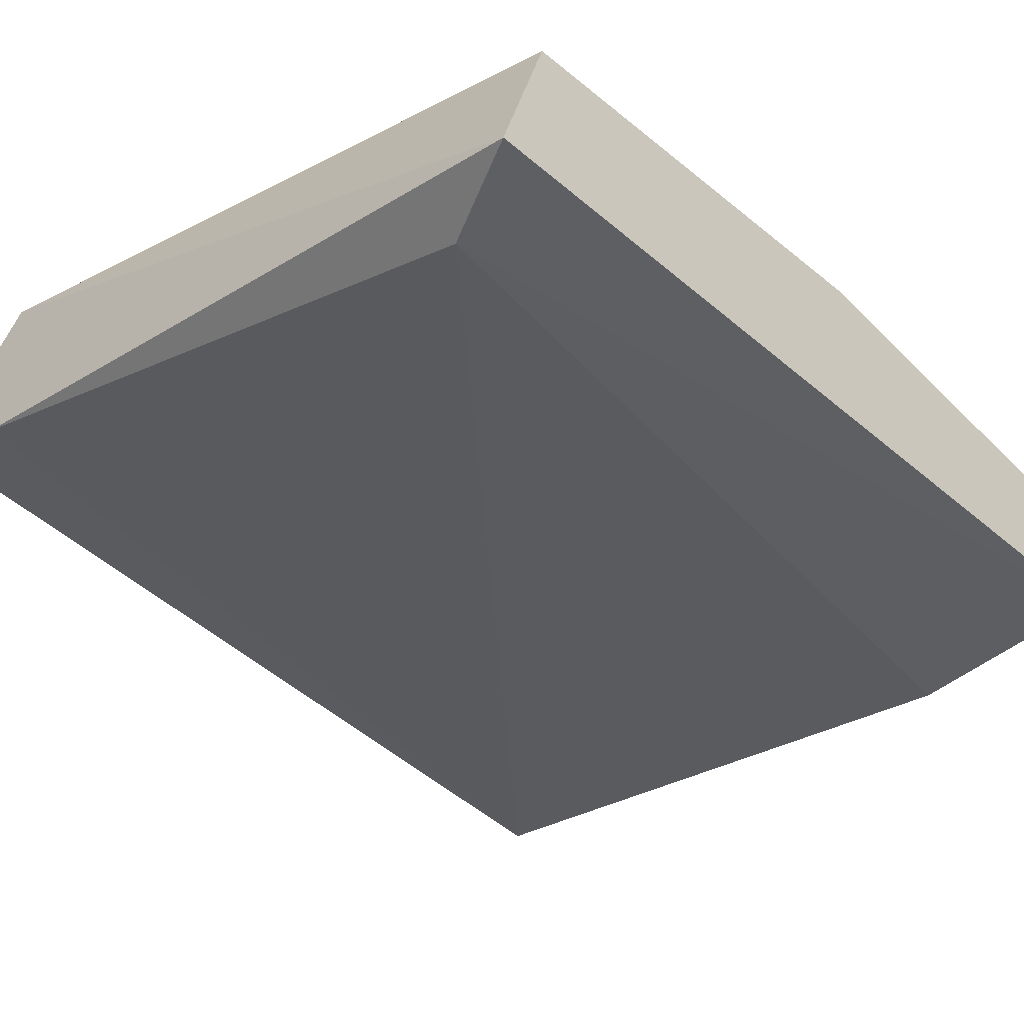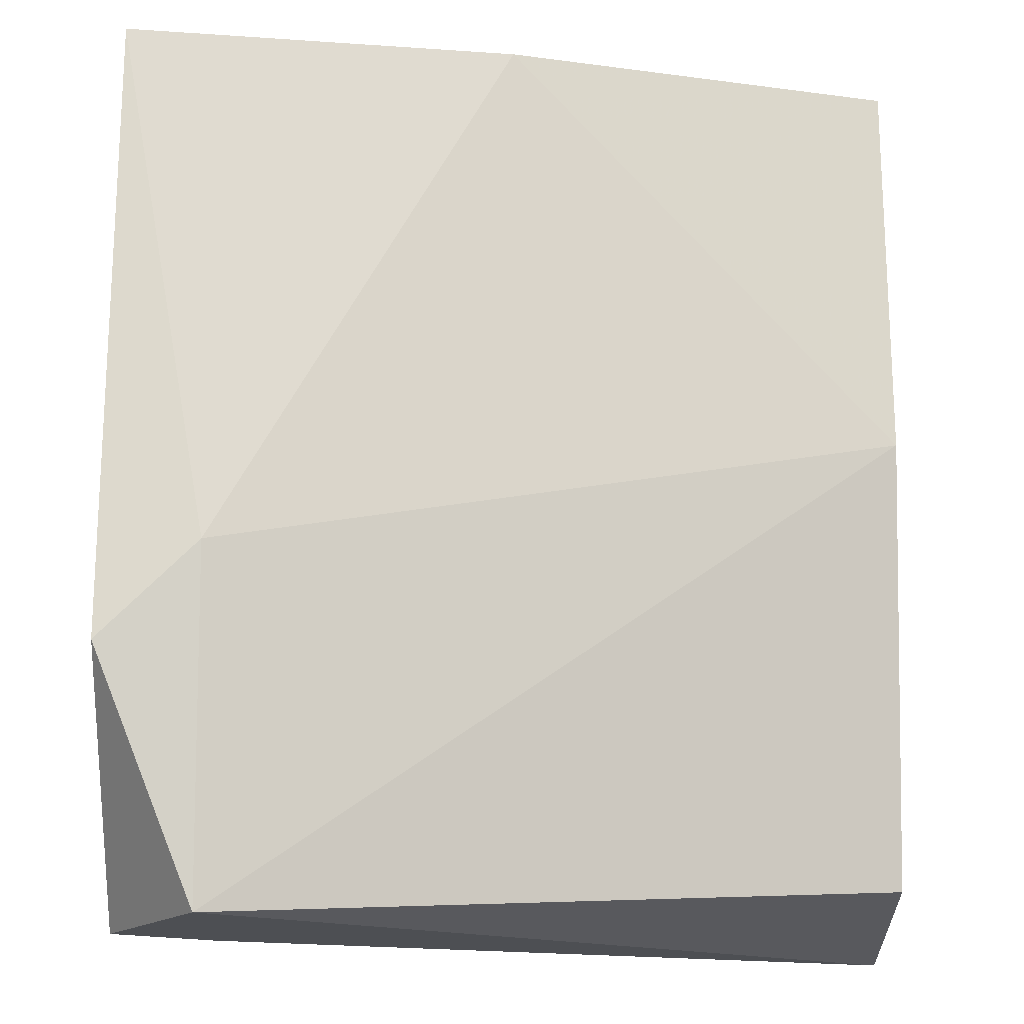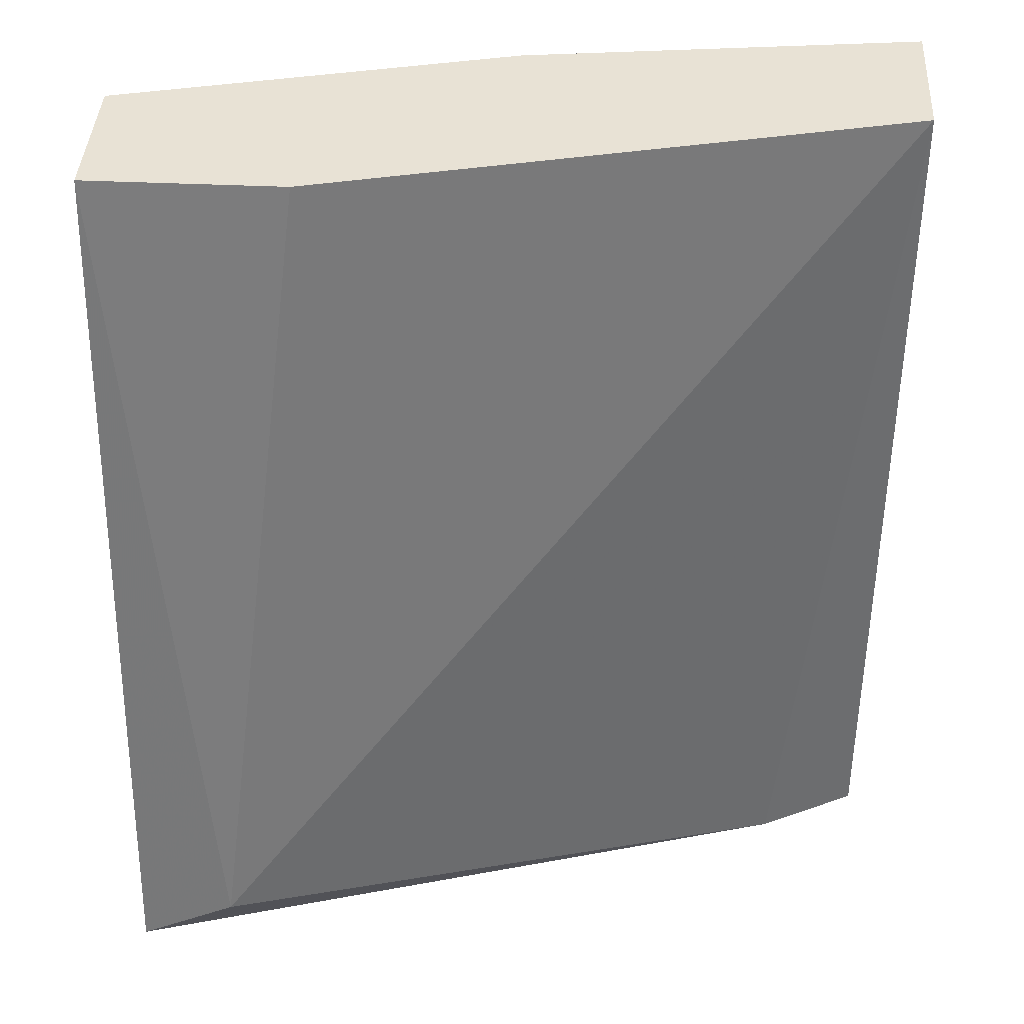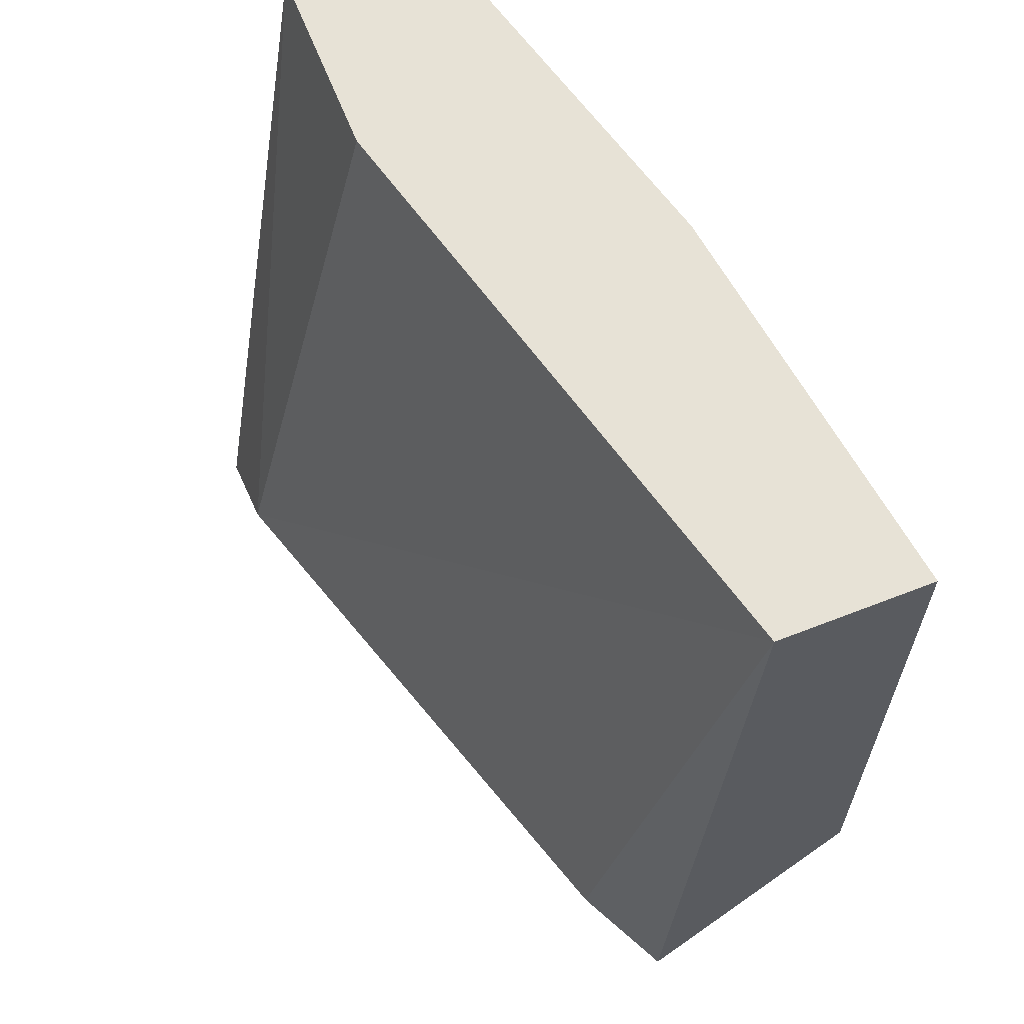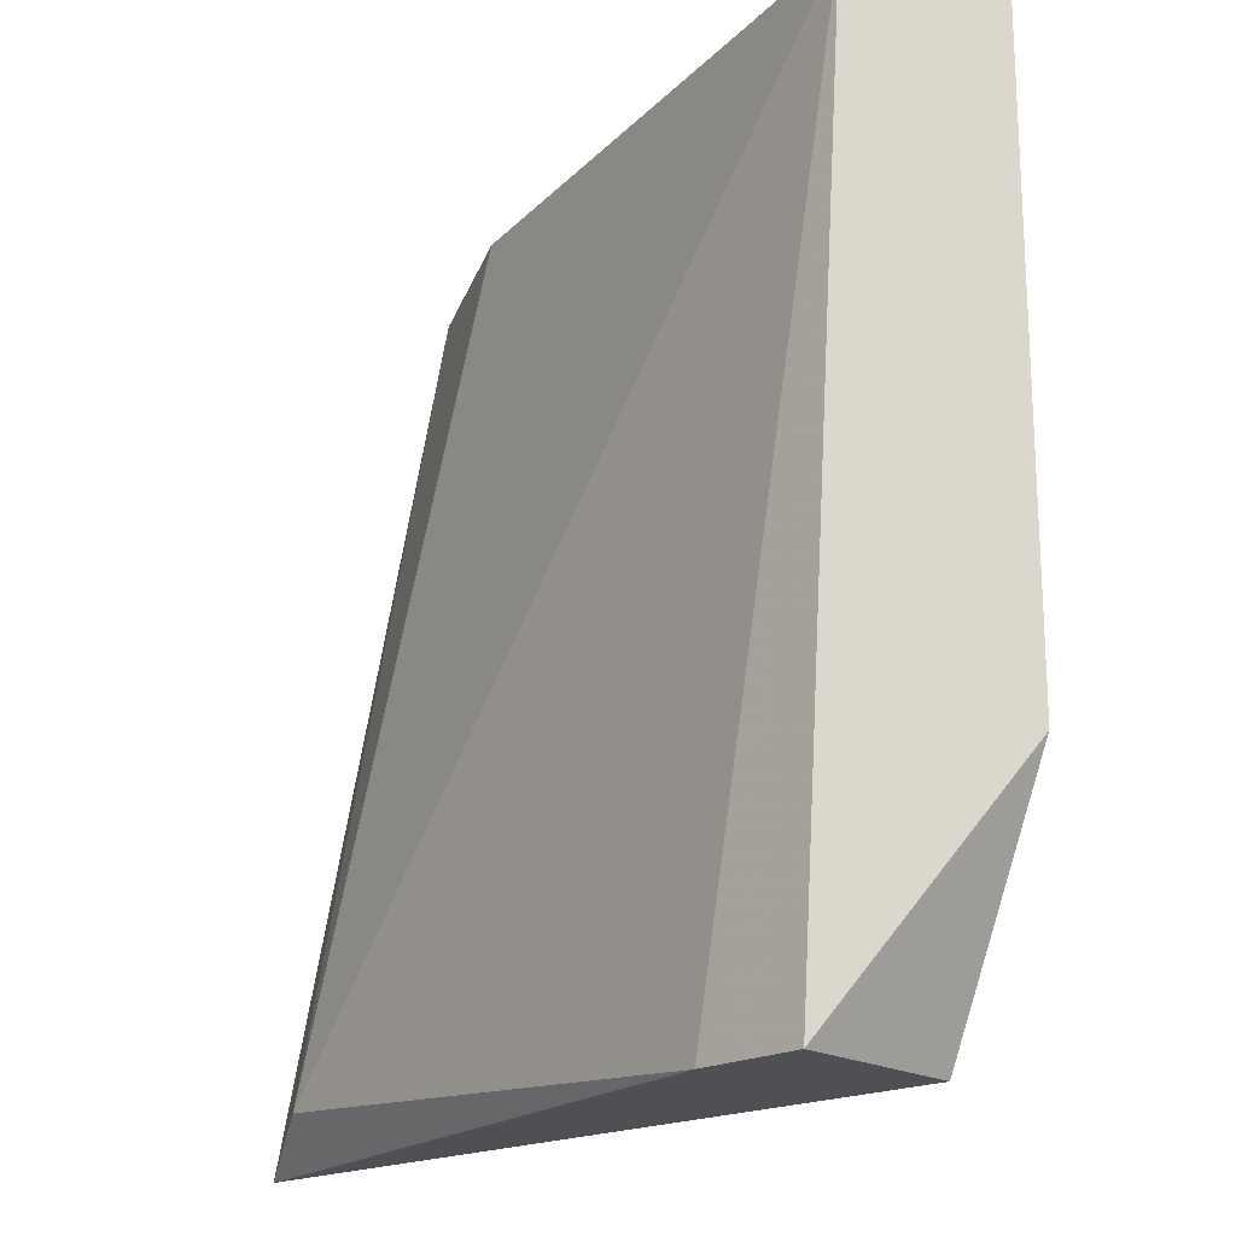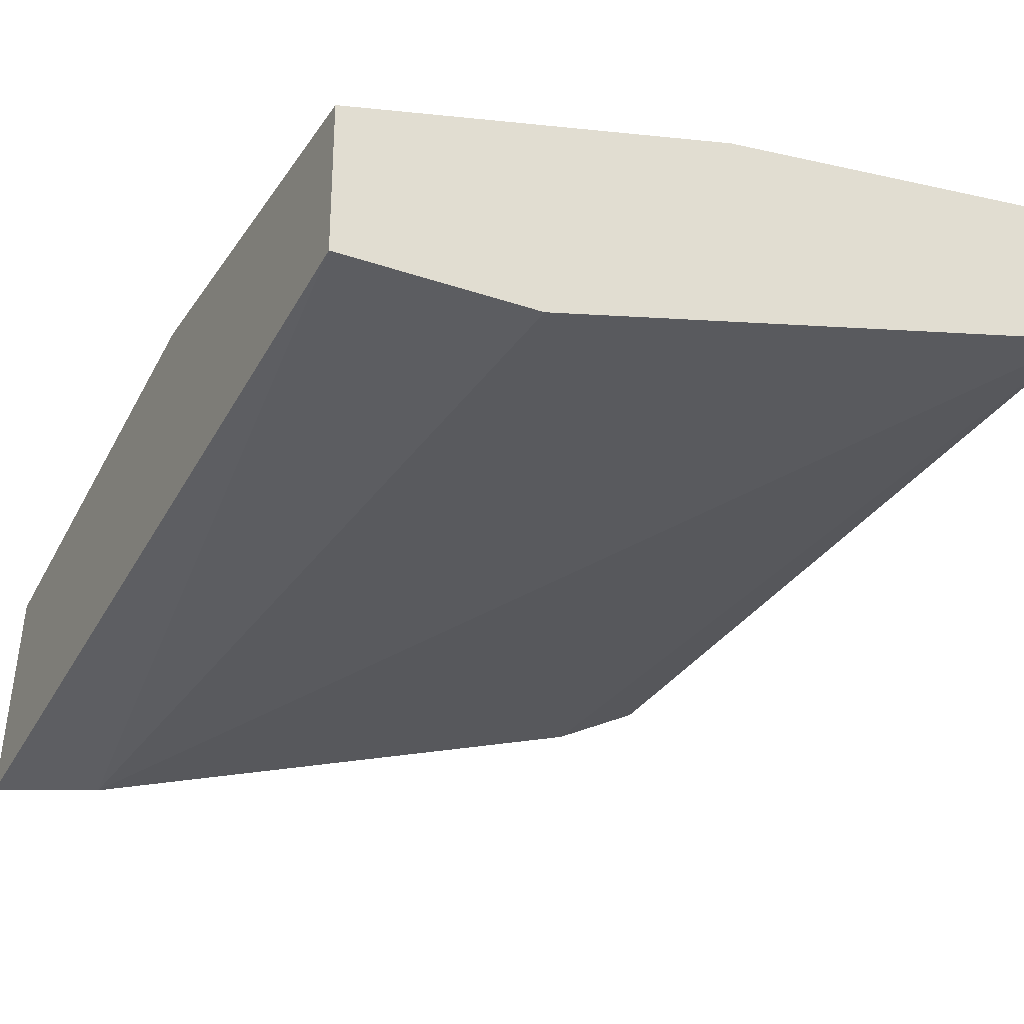
<metadata>
{"format":"obj","ext":"obj","renderer":"f3d","projection":"perspective","resolution":1024,"background":"white","views":[{"elev":-48.7,"azim":42.3,"up":"+Z"},{"elev":-17.9,"azim":-0.5,"up":"+Y"},{"elev":40.9,"azim":-176.8,"up":"+Y"},{"elev":63.5,"azim":-111.6,"up":"+Y"},{"elev":-18.9,"azim":-105.5,"up":"+Y"},{"elev":-28.7,"azim":152.8,"up":"+Z"}]}
</metadata>
<code>
v 0.01523 0.001193 0.0215
v 0.01523 0.001193 0.02344
v 0.01523 -0.0105 0.01955
v 0.01523 -0.004005 0.02344
v 0.01523 -0.009851 0.02215
v 0.006134 -0.0105 0.02474
v 0.006134 -0.0105 0.02215
v 0.006134 -0.005953 0.02539
v 0.01263 0.001193 0.0215
v 0.004834 0.001193 0.02539
v 0.004834 0.001193 0.02344
v 0.004834 -0.0105 0.02279
v 0.004834 -0.007253 0.02539
v 0.01003 0.001193 0.02474
v 0.01393 -0.009851 0.01955
f 10 13 8
f 12 7 3
f 7 12 11
f 14 9 11
f 11 12 13
f 9 14 2
f 5 3 2
f 12 3 6
f 3 5 6
f 13 12 6
f 6 5 4
f 2 14 4
f 5 2 4
f 14 11 10
f 11 13 10
f 3 7 15
f 7 11 15
f 11 9 15
f 9 2 1
f 2 3 1
f 3 15 1
f 15 9 1
f 13 6 8
f 6 4 8
f 4 14 8
f 14 10 8

</code>
